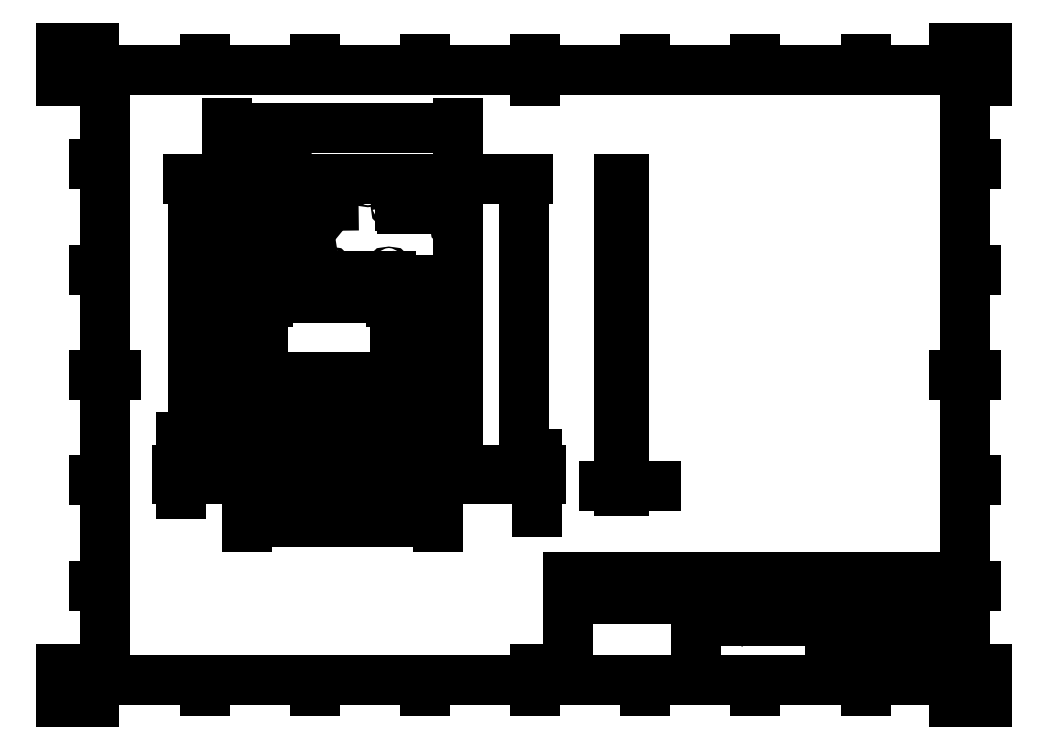
<metadata>
{"format":"dxf","ext":"dxf","renderer":"ezdxf+matplotlib","layout":"modelspace","background":"white","min_lineweight":24,"dpi":150}
</metadata>
<code>
0
SECTION
2
ENTITIES
0
INSERT
8
Border
2
ISO_A3_SHEET
10
0
20
0
30
0
0
INSERT
8
TitleBlock
66
     1
2
ISO_TITLEBLOCK
10
410
20
10
30
0
0
ATTRIB
8
TitleBlock
10
360
20
11.5
30
0
40
3.5
1

7
FusionTitle
280
     0
2
DATE_OF_ISSUE
70
     0
280
     1
0
ATTRIB
8
TitleBlock
10
354
20
13.1
30
0
40
3.5
1

7
FusionTitle
72
     4
11
354
21
13.1
31
0
280
     0
2
REV
70
     0
280
     1
0
ATTRIB
8
TitleBlock
10
289
20
11.5
30
0
40
5
1

7
FusionTitle
280
     0
2
TITLE_3
70
     0
280
     1
0
ATTRIB
8
TitleBlock
10
350
20
38.5
30
0
40
3.5
1

7
FusionTitle
280
     0
2
DOCUMENT_STATUS
70
     0
280
     1
0
ATTRIB
8
TitleBlock
10
289
20
38.5
30
0
40
3.5
1

7
FusionTitle
280
     0
2
DOCUMENT_TYPE
70
     0
280
     1
0
ATTRIB
8
TitleBlock
10
409
20
48.5
30
0
40
3.5
1

7
FusionTitle
72
     2
11
409
21
48.5
31
0
280
     0
2
APPROVED_DATE
70
     0
280
     1
0
ATTRIB
8
TitleBlock
10
323.5
20
48.5
30
0
40
3.5
1
02/11/2020
7
FusionTitle
72
     2
11
348
21
48.5
31
0
280
     0
2
CREATED_DATE
70
     0
280
     1
0
ATTRIB
8
TitleBlock
10
397.7
20
11.35
30
0
40
3.5
1
6/39
7
FusionTitle
72
     4
11
402.5
21
13.1
31
0
280
     0
2
SHEET
70
     0
280
     1
0
ATTRIB
8
TitleBlock
10
289
20
19
30
0
40
5
1

7
FusionTitle
280
     0
2
TITLE_2
70
     0
280
     1
0
ATTRIB
8
TitleBlock
10
379.5
20
26.6
30
0
40
5
1

7
FusionTitle
72
     4
11
379.5
21
26.6
31
0
280
     0
2
DRAWING_NUMBER
70
     0
280
     1
0
ATTRIB
8
TitleBlock
10
289
20
26.5
30
0
40
5
1
Microscope-incubation-chamber
41
0.5859
7
FusionTitle
280
     0
2
TITLE_1
70
     0
280
     1
0
ATTRIB
8
TitleBlock
10
350
20
48.5
30
0
40
3.5
1

7
FusionTitle
280
     0
2
APPROVED_BY
70
     0
280
     1
0
ATTRIB
8
TitleBlock
10
289
20
48.5
30
0
40
3.5
1
Josh Edwards
7
FusionTitle
280
     0
2
CREATED_BY
70
     0
280
     1
0
ATTRIB
8
TitleBlock
10
255
20
48.5
30
0
40
3.5
1

7
FusionTitle
280
     0
2
TECHNICAL_REFERENCE
70
     0
280
     1
0
ATTRIB
8
TitleBlock
10
231
20
48.5
30
0
40
3.5
1

7
FusionTitle
280
     0
2
DEPT
70
     0
280
     1
0
SEQEND
8
TitleBlock
0
DIMENSION
8
Dimensions
280
     0
2
*D29
10
255.1
20
98.04
30
0
11
266
21
101.3
31
0
70
    33
71
     5
42
10
73
     0
74
     0
75
     0
3
ISO-25
13
253.1
23
101.5
33
0
14
255.1
24
101.5
34
0
0
DIMENSION
8
Dimensions
280
     0
2
*D30
10
209.8
20
237.5
30
0
11
206.5
21
171.5
31
0
70
    33
71
     5
42
660
73
     0
74
     0
75
     0
3
ISO-25
13
180.1
23
105.5
33
0
14
180.1
24
237.5
34
0
0
DIMENSION
8
Dimensions
280
     0
2
*D31
10
215.8
20
101.5
30
0
11
212.5
21
90.48
31
0
70
    33
71
     5
42
20
73
     0
74
     0
75
     0
3
ISO-25
13
171.1
23
105.5
33
0
14
171.1
24
101.5
34
0
0
DIMENSION
8
Dimensions
280
     0
2
*D32
10
54.35
20
105.5
30
0
11
51.06
21
116.5
31
0
70
    33
71
     5
42
20
73
     0
74
     0
75
     0
3
ISO-25
13
84.05
23
101.5
33
0
14
84.05
24
105.5
34
0
0
DIMENSION
8
Dimensions
280
     0
2
*D33
10
59.62
20
105.5
30
0
11
56.34
21
171.5
31
0
70
    33
71
     5
42
660
73
     0
74
     0
75
     0
3
ISO-25
13
75.05
23
237.5
33
0
14
75.05
24
105.5
34
0
0
DIMENSION
8
Dimensions
280
     0
2
*D34
10
171.1
20
81.72
30
0
11
127.6
21
85
31
0
70
    33
71
     5
42
435.4
73
     0
74
     0
75
     0
3
ISO-25
13
84.05
23
101.5
33
0
14
171.1
24
101.5
34
0
0
DIMENSION
8
Dimensions
280
     0
2
*D35
10
75.05
20
260.8
30
0
11
127.6
21
264.1
31
0
70
    33
71
     5
42
525.4
73
     0
74
     0
75
     0
3
ISO-25
13
180.1
23
237.5
33
0
14
75.05
24
237.5
34
0
0
DIMENSION
8
Dimensions
280
     0
2
*D36
10
100.5
20
214.1
30
0
11
96.05
21
217.4
31
0
70
    33
71
     5
42
45
73
     0
74
     0
75
     0
3
ISO-25
13
91.55
23
224
33
0
14
100.5
24
224
34
0
0
DIMENSION
8
Dimensions
280
     0
2
*D37
10
100.5
20
225
30
0
11
110.1
21
217.2
31
0
70
   164
71
     5
42
5
73
     0
74
     0
75
     0
3
ISO-25
15
101.3
25
224.4
35
0
40
0
0
DIMENSION
8
Dimensions
280
     0
2
*D38
10
102.7
20
225
30
0
11
117
21
225.2
31
0
70
   163
71
     5
42
3.3
73
     0
74
     0
75
     0
3
ISO-25
15
103.4
25
225
35
0
40
0
0
DIMENSION
8
Dimensions
280
     0
2
*D39
10
82.68
20
236.2
30
0
11
92.32
21
247.6
31
0
70
    35
71
     5
42
4.5
73
     0
74
     0
75
     0
3
ISO-25
15
83.41
25
236.8
35
0
40
0
0
DIMENSION
8
Dimensions
280
     0
2
*D40
10
149.6
20
183.6
30
0
11
121.6
21
186.9
31
0
70
    33
71
     5
42
280
73
     0
74
     0
75
     0
3
ISO-25
13
93.63
23
193.5
33
0
14
149.6
24
193.5
34
0
0
DIMENSION
8
Dimensions
280
     0
2
*D41
10
94.3
20
195
30
0
11
108.4
21
197.2
31
0
70
   163
71
     5
42
3.3
73
     0
74
     0
75
     0
3
ISO-25
15
94.95
25
195.1
35
0
40
0
0
DIMENSION
8
Dimensions
280
     0
2
*D42
10
93.63
20
191.5
30
0
11
80.39
21
198.7
31
0
70
    36
71
     5
42
10
73
     0
74
     0
75
     0
3
ISO-25
15
91.7
25
192.1
35
0
40
0
0
DIMENSION
8
Dimensions
280
     0
2
*D43
10
161.5
20
149.5
30
0
11
158.2
21
170.5
31
0
70
    33
71
     5
42
210
73
     0
74
     0
75
     0
3
ISO-25
13
151.6
23
191.5
33
0
14
151.6
24
149.5
34
0
0
DIMENSION
8
Dimensions
280
     0
2
*D44
10
107.6
20
140.8
30
0
11
129.1
21
144.1
31
0
70
    33
71
     5
42
215
73
     0
74
     0
75
     0
3
ISO-25
13
150.6
23
137.5
33
0
14
107.6
24
137.5
34
0
0
DIMENSION
8
Dimensions
280
     0
2
*D45
10
157.1
20
136.5
30
0
11
153.8
21
126.5
31
0
70
    33
71
     5
42
100
73
     0
74
     0
75
     0
3
ISO-25
13
151.6
23
116.5
33
0
14
151.6
24
136.5
34
0
0
DIMENSION
8
Dimensions
280
     0
2
*D46
10
150.6
20
136.5
30
0
11
162.4
21
140.3
31
0
70
   164
71
     5
42
5
73
     0
74
     0
75
     0
3
ISO-25
15
151.6
25
136.8
35
0
40
0
0
DIMENSION
8
Dimensions
280
     0
2
*D47
10
110.3
20
114.2
30
0
11
124.7
21
111.3
31
0
70
    35
71
     5
42
3.3
73
     0
74
     0
75
     0
3
ISO-25
15
110.9
25
113.9
35
0
40
0
0
DIMENSION
8
Dimensions
280
     0
2
*D48
10
86.05
20
130.5
30
0
11
91.05
21
133.7
31
0
70
    33
71
     5
42
50
73
     0
74
     0
75
     0
3
ISO-25
13
96.05
23
122.5
33
0
14
86.05
24
122.5
34
0
0
DIMENSION
8
Dimensions
280
     0
2
*D49
10
80.98
20
111.5
30
0
11
77.69
21
116.5
31
0
70
    33
71
     5
42
50
73
     0
74
     0
75
     0
3
ISO-25
13
85.05
23
121.5
33
0
14
85.05
24
111.5
34
0
0
DIMENSION
8
Dimensions
280
     0
2
*D50
10
96.05
20
121.5
30
0
11
106
21
129.5
31
0
70
    36
71
     5
42
5
73
     0
74
     0
75
     0
3
ISO-25
15
96.96
25
121.9
35
0
40
0
0
DIMENSION
8
Dimensions
280
     0
2
*D51
10
91.38
20
124
30
0
11
77.15
21
127.5
31
0
70
    35
71
     5
42
3.3
73
     0
74
     0
75
     0
3
ISO-25
15
90.72
25
124
35
0
40
0
0
DIMENSION
8
Dimensions
280
     0
2
*D52
10
123.8
20
103
30
0
11
138
21
103
31
0
70
   163
71
     5
42
3.3
73
     0
74
     0
75
     0
3
ISO-25
15
124.5
25
103
35
0
40
0
0
CIRCLE
8
Visible
10
-116
20
236.5
30
-1
40
0.45
210
1e-16
220
-3e-16
230
-1
0
ARC
8
Visible
10
150.6
20
116.5
30
1
40
1
50
270
51
0
0
LINE
8
Visible
10
107.6
20
115.5
30
1
11
150.6
21
115.5
31
1
210
0
220
1
230
0
0
ARC
8
Visible
10
107.6
20
116.5
30
1
40
1
50
180
51
270
0
LINE
8
Visible
10
106.6
20
136.5
30
1
11
106.6
21
116.5
31
1
210
0
220
1
230
0
0
LINE
8
Visible
10
151.6
20
116.5
30
1
11
151.6
21
136.5
31
1
210
0
220
1
230
0
0
ARC
8
Visible
10
93.63
20
191.5
30
1
40
2
50
90
51
180
0
LINE
8
Visible
10
93.63
20
193.5
30
1
11
149.6
21
193.5
31
1
210
0
220
1
230
0
0
ARC
8
Visible
10
149.6
20
191.5
30
1
40
2
50
0
51
90
0
LINE
8
Visible
10
151.6
20
191.5
30
1
11
151.6
21
149.5
31
1
210
0
220
1
230
0
0
LINE
8
Visible
10
91.63
20
149.5
30
1
11
91.63
21
191.5
31
1
210
0
220
1
230
0
0
ARC
8
Visible
10
107.6
20
136.5
30
1
40
1
50
90
51
180
0
LINE
8
Visible
10
150.6
20
137.5
30
1
11
107.6
21
137.5
31
1
210
0
220
1
230
0
0
CIRCLE
8
Visible
10
-90.13
20
168.5
30
-1
40
0.33
210
1e-16
220
-3e-16
230
-1
0
CIRCLE
8
Visible
10
-153.1
20
168.5
30
-1
40
0.33
210
1e-16
220
-3e-16
230
-1
0
CIRCLE
8
Visible
10
-148.6
20
146
30
-1
40
0.33
210
1e-16
220
-3e-16
230
-1
0
CIRCLE
8
Visible
10
-90.13
20
150.5
30
-1
40
0.33
210
1e-16
220
-3e-16
230
-1
0
CIRCLE
8
Visible
10
-153.1
20
190.5
30
-1
40
0.33
210
1e-16
220
-3e-16
230
-1
0
CIRCLE
8
Visible
10
-148.6
20
195
30
-1
40
0.33
210
1e-16
220
-3e-16
230
-1
0
CIRCLE
8
Visible
10
-94.63
20
195
30
-1
40
0.33
210
1e-16
220
-3e-16
230
-1
0
CIRCLE
8
Visible
10
-90.13
20
190.5
30
-1
40
0.33
210
1e-16
220
-3e-16
230
-1
0
CIRCLE
8
Visible
10
-94.63
20
146
30
-1
40
0.33
210
1e-16
220
-3e-16
230
-1
0
CIRCLE
8
Visible
10
-153.1
20
150.5
30
-1
40
0.33
210
1e-16
220
-3e-16
230
-1
0
CIRCLE
8
Visible
10
-121.6
20
195
30
-1
40
0.33
210
1e-16
220
-3e-16
230
-1
0
CIRCLE
8
Visible
10
-121.6
20
146
30
-1
40
0.33
210
1e-16
220
-3e-16
230
-1
0
ARC
8
Visible
10
-149.6
20
149.5
30
-1
40
2
210
1e-16
220
-3e-16
230
-1
50
180
51
270
0
LINE
8
Visible
10
149.6
20
147.5
30
1
11
93.63
21
147.5
31
1
210
0
220
1
230
0
0
ARC
8
Visible
10
-93.63
20
149.5
30
-1
40
2
210
1e-16
220
-3e-16
230
-1
50
270
51
0
0
CIRCLE
8
Visible
10
-124.1
20
103
30
-1
40
0.33
210
1e-16
220
-3e-16
230
-1
0
ARC
8
Visible
10
150.6
20
136.5
30
1
40
1
50
0
51
90
0
ARC
8
Visible
10
96.05
20
121.5
30
1
40
1
50
0
51
90
0
LINE
8
Visible
10
97.05
20
111.5
30
1
11
97.05
21
121.5
31
1
210
0
220
1
230
0
0
ARC
8
Visible
10
96.05
20
111.5
30
1
40
1
50
270
51
0
0
LINE
8
Visible
10
86.05
20
110.5
30
1
11
96.05
21
110.5
31
1
210
0
220
1
230
0
0
ARC
8
Visible
10
86.05
20
111.5
30
1
40
1
50
180
51
270
0
LINE
8
Visible
10
85.05
20
121.5
30
1
11
85.05
21
111.5
31
1
210
0
220
1
230
0
0
ARC
8
Visible
10
86.05
20
121.5
30
1
40
1
50
90
51
180
0
LINE
8
Visible
10
96.05
20
122.5
30
1
11
86.05
21
122.5
31
1
210
0
220
1
230
0
0
ARC
8
Visible
10
172.1
20
121.5
30
1
40
1
50
0
51
90
0
LINE
8
Visible
10
173.1
20
111.5
30
1
11
173.1
21
121.5
31
1
210
0
220
1
230
0
0
ARC
8
Visible
10
172.1
20
111.5
30
1
40
1
50
270
51
0
0
LINE
8
Visible
10
162.1
20
110.5
30
1
11
172.1
21
110.5
31
1
210
0
220
1
230
0
0
ARC
8
Visible
10
162.1
20
111.5
30
1
40
1
50
180
51
270
0
LINE
8
Visible
10
161.1
20
121.5
30
1
11
161.1
21
111.5
31
1
210
0
220
1
230
0
0
ARC
8
Visible
10
162.1
20
121.5
30
1
40
1
50
90
51
180
0
LINE
8
Visible
10
172.1
20
122.5
30
1
11
162.1
21
122.5
31
1
210
0
220
1
230
0
0
ARC
8
Visible
10
91.55
20
225
30
1
40
1
50
180
51
270
0
LINE
8
Visible
10
90.55
20
234
30
1
11
90.55
21
225
31
1
210
0
220
1
230
0
0
ARC
8
Visible
10
91.55
20
234
30
1
40
1
50
90
51
180
0
LINE
8
Visible
10
100.5
20
235
30
1
11
91.55
21
235
31
1
210
0
220
1
230
0
0
ARC
8
Visible
10
100.5
20
234
30
1
40
1
50
0
51
90
0
LINE
8
Visible
10
101.5
20
225
30
1
11
101.5
21
234
31
1
210
0
220
1
230
0
0
ARC
8
Visible
10
100.5
20
225
30
1
40
1
50
270
51
0
0
LINE
8
Visible
10
91.55
20
224
30
1
11
100.5
21
224
31
1
210
0
220
1
230
0
0
ARC
8
Visible
10
154.6
20
225
30
1
40
1
50
180
51
270
0
LINE
8
Visible
10
153.6
20
234
30
1
11
153.6
21
225
31
1
210
0
220
1
230
0
0
ARC
8
Visible
10
154.6
20
234
30
1
40
1
50
90
51
180
0
LINE
8
Visible
10
163.6
20
235
30
1
11
154.6
21
235
31
1
210
0
220
1
230
0
0
ARC
8
Visible
10
163.6
20
234
30
1
40
1
50
0
51
90
0
LINE
8
Visible
10
164.6
20
225
30
1
11
164.6
21
234
31
1
210
0
220
1
230
0
0
ARC
8
Visible
10
163.6
20
225
30
1
40
1
50
270
51
0
0
LINE
8
Visible
10
154.6
20
224
30
1
11
163.6
21
224
31
1
210
0
220
1
230
0
0
LINE
8
Visible
10
84.05
20
105.5
30
1
11
75.05
21
105.5
31
1
210
0
220
1
230
0
0
LINE
8
Visible
10
84.05
20
101.5
30
1
11
84.05
21
105.5
31
1
210
0
220
1
230
0
0
LINE
8
Visible
10
171.1
20
105.5
30
1
11
171.1
21
101.5
31
1
210
0
220
1
230
0
0
LINE
8
Visible
10
180.1
20
105.5
30
1
11
171.1
21
105.5
31
1
210
0
220
1
230
0
0
CIRCLE
8
Visible
10
83.05
20
236.5
30
1
40
0.45
0
CIRCLE
8
Visible
10
139.1
20
236.5
30
1
40
0.45
0
CIRCLE
8
Visible
10
172.1
20
236.5
30
1
40
0.45
0
CIRCLE
8
Visible
10
76.05
20
216.5
30
1
40
0.45
0
CIRCLE
8
Visible
10
76.05
20
189.5
30
1
40
0.45
0
CIRCLE
8
Visible
10
76.05
20
162.5
30
1
40
0.45
0
CIRCLE
8
Visible
10
76.05
20
135.5
30
1
40
0.45
0
CIRCLE
8
Visible
10
76.05
20
108.5
30
1
40
0.45
0
CIRCLE
8
Visible
10
179.1
20
216.5
30
1
40
0.45
0
CIRCLE
8
Visible
10
179.1
20
189.5
30
1
40
0.45
0
CIRCLE
8
Visible
10
179.1
20
162.5
30
1
40
0.45
0
CIRCLE
8
Visible
10
179.1
20
135.5
30
1
40
0.45
0
CIRCLE
8
Visible
10
179.1
20
108.5
30
1
40
0.45
0
CIRCLE
8
Visible
10
153.1
20
126.5
30
1
40
0.33
0
CIRCLE
8
Visible
10
147.6
20
114
30
1
40
0.33
0
CIRCLE
8
Visible
10
110.6
20
114
30
1
40
0.33
0
CIRCLE
8
Visible
10
105.1
20
126.5
30
1
40
0.33
0
CIRCLE
8
Visible
10
110.6
20
139
30
1
40
0.33
0
CIRCLE
8
Visible
10
147.6
20
139
30
1
40
0.33
0
CIRCLE
8
Visible
10
98.55
20
116.5
30
1
40
0.33
0
CIRCLE
8
Visible
10
83.55
20
116.5
30
1
40
0.33
0
CIRCLE
8
Visible
10
91.05
20
109
30
1
40
0.33
0
CIRCLE
8
Visible
10
91.05
20
124
30
1
40
0.33
0
CIRCLE
8
Visible
10
159.6
20
116.5
30
1
40
0.33
0
CIRCLE
8
Visible
10
167.1
20
109
30
1
40
0.33
0
CIRCLE
8
Visible
10
174.6
20
116.5
30
1
40
0.33
0
CIRCLE
8
Visible
10
167.1
20
124
30
1
40
0.33
0
CIRCLE
8
Visible
10
103
20
234
30
1
40
0.33
0
CIRCLE
8
Visible
10
103
20
225
30
1
40
0.33
0
CIRCLE
8
Visible
10
89.05
20
225
30
1
40
0.33
0
CIRCLE
8
Visible
10
89.05
20
234
30
1
40
0.33
0
CIRCLE
8
Visible
10
152.1
20
225
30
1
40
0.33
0
CIRCLE
8
Visible
10
166.1
20
225
30
1
40
0.33
0
CIRCLE
8
Visible
10
166.1
20
234
30
1
40
0.33
0
CIRCLE
8
Visible
10
152.1
20
234
30
1
40
0.33
0
LINE
8
Visible
10
75.05
20
237.5
30
1
11
75.05
21
105.5
31
1
210
0
220
1
230
0
0
LINE
8
Visible
10
84.05
20
101.5
30
1
11
171.1
21
101.5
31
1
210
0
220
1
230
0
0
LINE
8
Visible
10
180.1
20
105.5
30
1
11
180.1
21
237.5
31
1
210
0
220
1
230
0
0
LINE
8
Visible
10
180.1
20
237.5
30
1
11
75.05
21
237.5
31
1
210
0
220
1
230
0
0
LINE
8
Visible
10
255.1
20
105.5
30
52.54
11
253.1
21
105.5
31
52.54
210
0
220
1
230
0
0
LINE
8
Visible
10
253.1
20
105.5
30
43.54
11
253.1
21
101.5
31
43.54
210
0
220
1
230
0
0
LINE
8
Visible
10
253.1
20
101.5
30
43.54
11
255.1
21
101.5
31
43.54
210
0
220
1
230
0
0
LINE
8
Visible
10
255.1
20
101.5
30
43.54
11
255.1
21
105.5
31
43.54
210
0
220
1
230
0
0
LINE
8
Visible
10
255.1
20
237.5
30
52.54
11
255.1
21
105.5
31
52.54
210
0
220
1
230
0
0
LINE
8
Visible
10
255.1
20
237.5
30
52.54
11
253.1
21
237.5
31
52.54
210
0
220
1
230
0
0
LINE
8
Visible
10
253.1
20
105.5
30
52.54
11
253.1
21
237.5
31
52.54
210
0
220
1
230
0
0
ENDSEC
0
EOF

</code>
